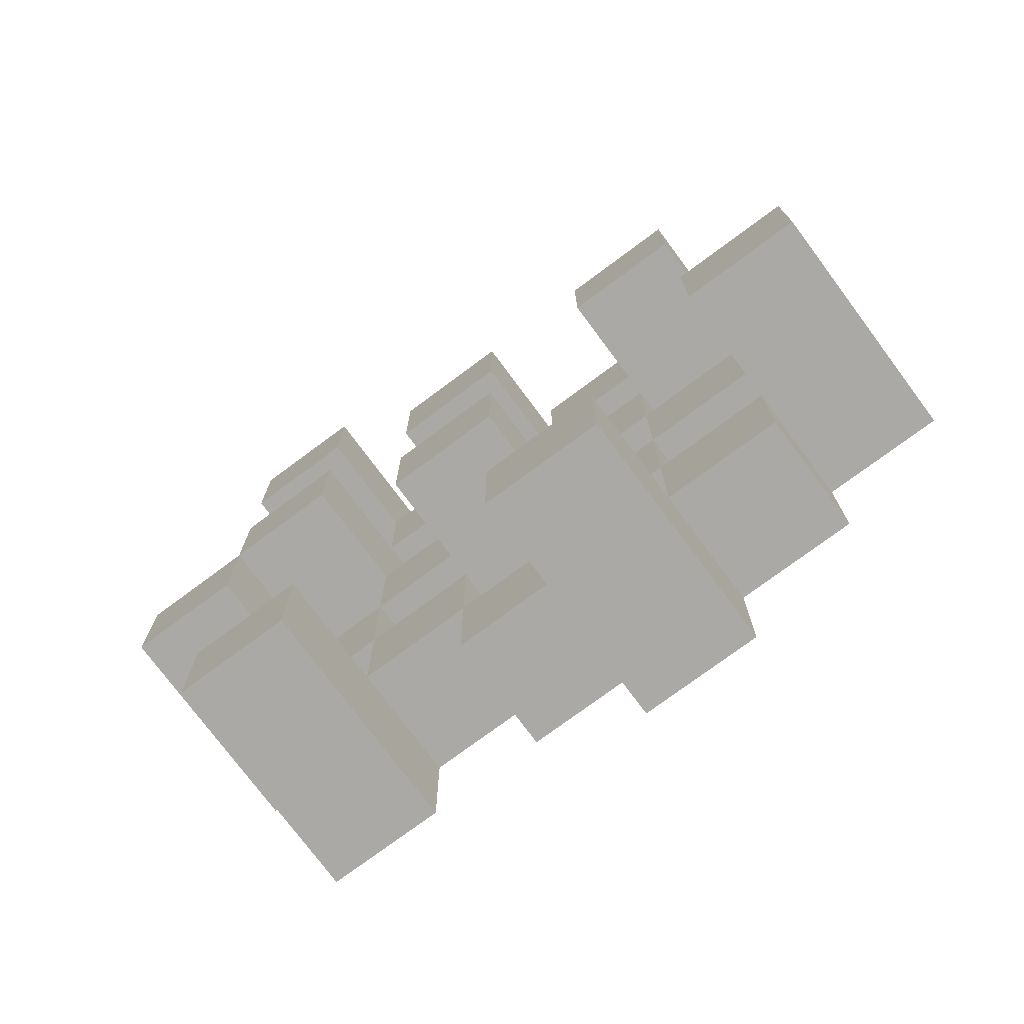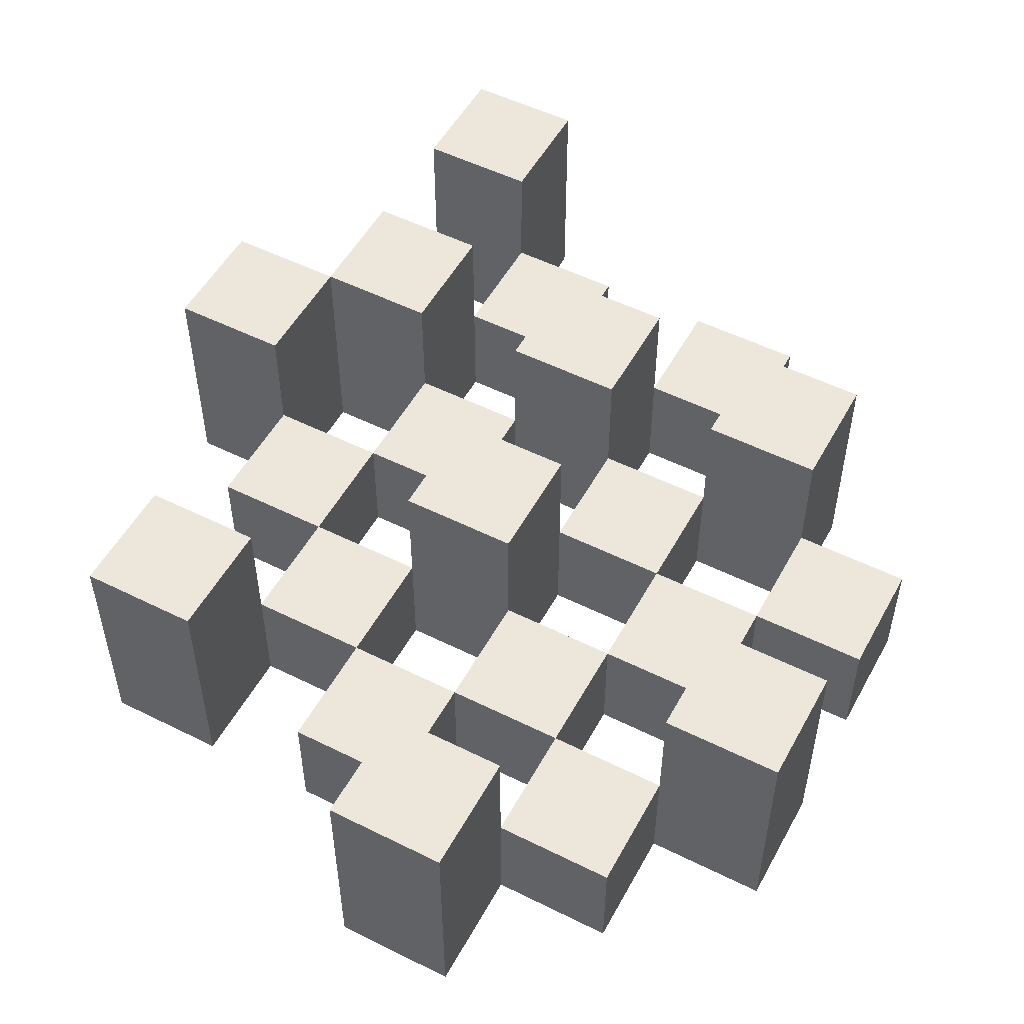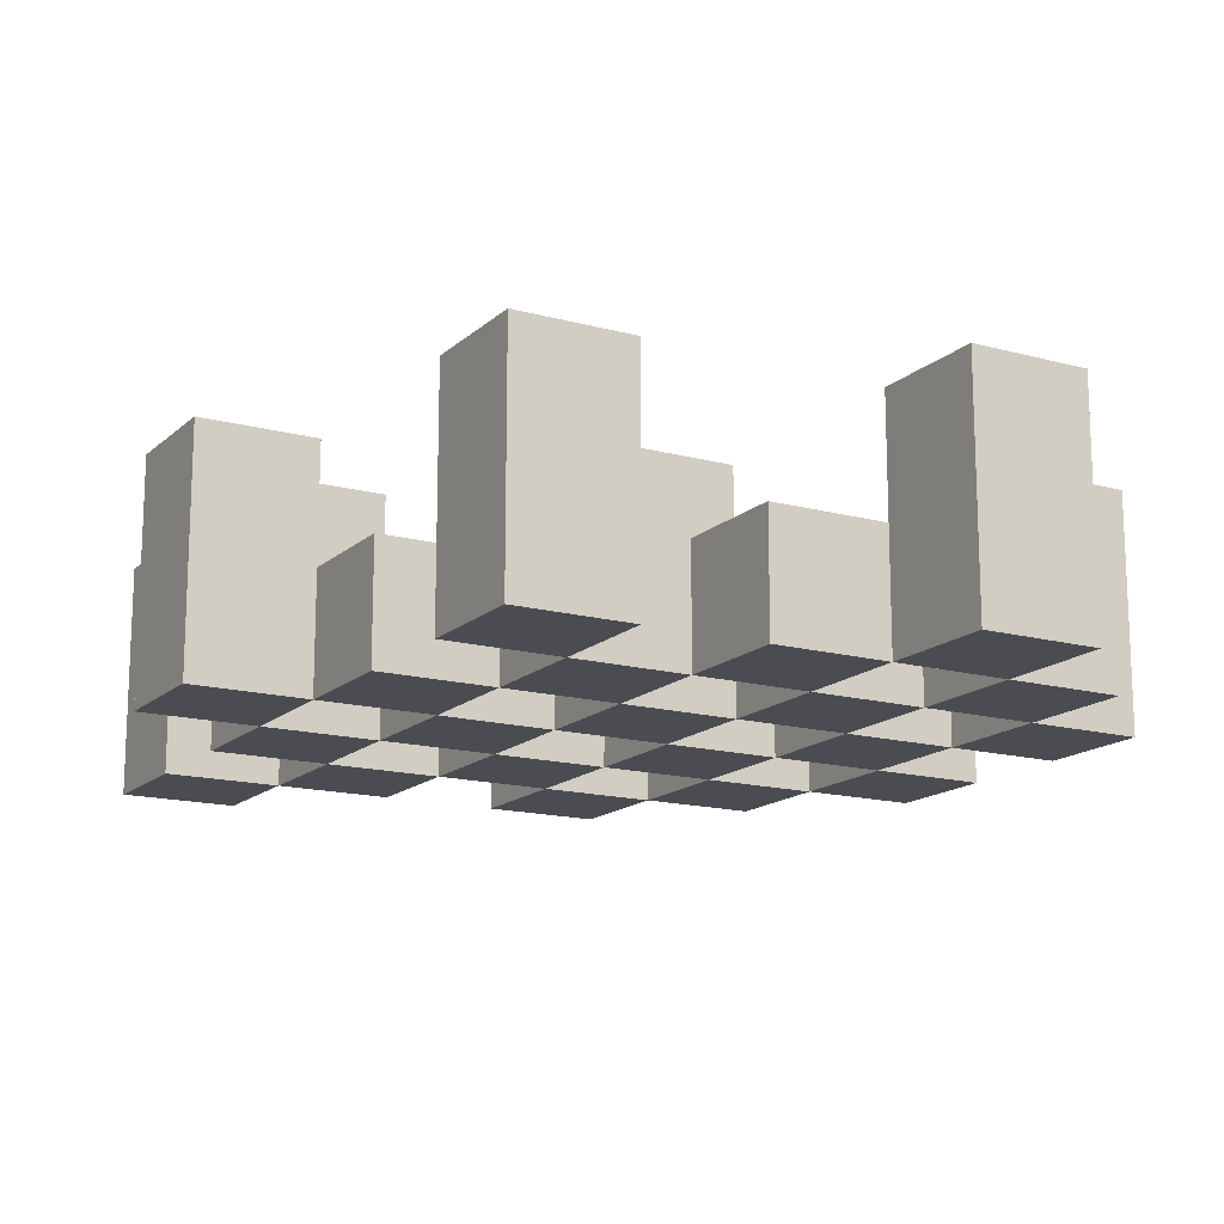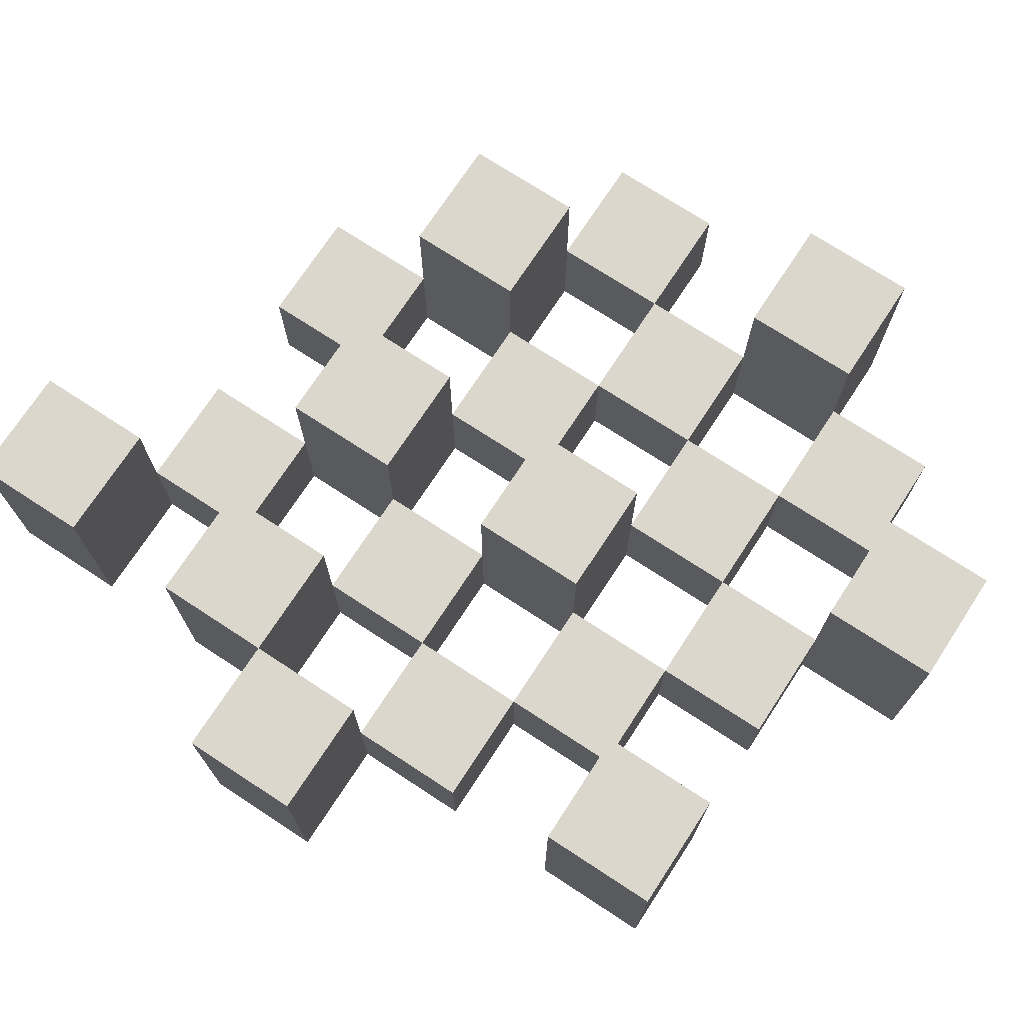
<metadata>
{"format":"obj","ext":"obj","renderer":"f3d","projection":"perspective","resolution":1024,"background":"white","views":[{"elev":-75.4,"azim":-143.4,"up":"+Z"},{"elev":52.4,"azim":-151.8,"up":"+Y"},{"elev":-15.3,"azim":150.2,"up":"+Y"},{"elev":73.0,"azim":123.2,"up":"+Y"}]}
</metadata>
<code>
o
v -6.4 0.9 20.8
v -6.3 0.9 20.8
v -6.4 1.1 20.8
v -6.3 1.1 20.8
v -6.5 0.9 20.9
v -6.4 0.9 20.9
v -6.3 0.9 20.9
v -6.2 0.9 20.9
v -6.1 0.9 20.9
v -6 0.9 20.9
v -6.5 1 20.9
v -6.4 1 20.9
v -6.3 1 20.9
v -6.2 1 20.9
v -6.1 1.1 20.9
v -6 1.1 20.9
v -6.6 0.9 21
v -6.5 0.9 21
v -6.4 0.9 21
v -6.3 0.9 21
v -6.2 0.9 21
v -6.1 0.9 21
v -6.5 1 21
v -6.4 1 21
v -6.3 1 21
v -6.2 1 21
v -6.1 1 21
v -6.6 1.1 21
v -6.5 1.1 21
v -6.5 0.9 21.1
v -6.4 0.9 21.1
v -6.3 0.9 21.1
v -6.2 0.9 21.1
v -6.1 0.9 21.1
v -6 0.9 21.1
v -6.5 1 21.1
v -6.4 1 21.1
v -6.3 1 21.1
v -6.2 1 21.1
v -6.1 1 21.1
v -6 1 21.1
v -6.3 1.1 21.1
v -6.2 1.1 21.1
v -6.6 0.9 21.2
v -6.5 0.9 21.2
v -6.4 0.9 21.2
v -6.3 0.9 21.2
v -6.2 0.9 21.2
v -6.1 0.9 21.2
v -6 0.9 21.2
v -5.9 0.9 21.2
v -6.6 1 21.2
v -6.5 1 21.2
v -6.4 1 21.2
v -6.3 1 21.2
v -6.2 1 21.2
v -6.1 1 21.2
v -6 1 21.2
v -6 1.1 21.2
v -5.9 1.1 21.2
v -6.5 0.9 21.3
v -6.4 0.9 21.3
v -6.3 0.9 21.3
v -6.2 0.9 21.3
v -6.1 0.9 21.3
v -6 0.9 21.3
v -6.5 1 21.3
v -6.4 1 21.3
v -6.3 1 21.3
v -6.2 1 21.3
v -6.1 1 21.3
v -6.5 1.1 21.3
v -6.4 1.1 21.3
v -6.3 1.1 21.3
v -6.2 1.1 21.3
v -6.1 1.1 21.3
v -6 1.1 21.3
v -6.4 0.9 21.4
v -6.3 0.9 21.4
v -6.2 0.9 21.4
v -6.1 0.9 21.4
v -6.4 1 21.4
v -6.3 1 21.4
v -6.2 1 21.4
v -6.1 1 21.4
v -6.1 0.9 21.5
v -6 0.9 21.5
v -6.1 1 21.5
v -6.1 1.1 21.5
v -6 1.1 21.5
v -6.4 0.9 20.9
v -6.3 0.9 20.9
v -6.4 1 20.9
v -6.3 1 20.9
v -6.4 1.1 20.9
v -6.3 1.1 20.9
v -6.5 0.9 21
v -6.4 0.9 21
v -6.3 0.9 21
v -6.2 0.9 21
v -6.1 0.9 21
v -6 0.9 21
v -6.5 1 21
v -6.4 1 21
v -6.3 1 21
v -6.2 1 21
v -6.1 1 21
v -6.1 1.1 21
v -6 1.1 21
v -6.6 0.9 21.1
v -6.5 0.9 21.1
v -6.4 0.9 21.1
v -6.3 0.9 21.1
v -6.2 0.9 21.1
v -6.1 0.9 21.1
v -6.5 1 21.1
v -6.4 1 21.1
v -6.3 1 21.1
v -6.2 1 21.1
v -6.1 1 21.1
v -6.6 1.1 21.1
v -6.5 1.1 21.1
v -6.5 0.9 21.2
v -6.4 0.9 21.2
v -6.3 0.9 21.2
v -6.2 0.9 21.2
v -6.1 0.9 21.2
v -6 0.9 21.2
v -6.5 1 21.2
v -6.4 1 21.2
v -6.3 1 21.2
v -6.2 1 21.2
v -6.1 1 21.2
v -6 1 21.2
v -6.3 1.1 21.2
v -6.2 1.1 21.2
v -6.6 0.9 21.3
v -6.5 0.9 21.3
v -6.4 0.9 21.3
v -6.3 0.9 21.3
v -6.2 0.9 21.3
v -6.1 0.9 21.3
v -6 0.9 21.3
v -5.9 0.9 21.3
v -6.6 1 21.3
v -6.5 1 21.3
v -6.4 1 21.3
v -6.3 1 21.3
v -6.2 1 21.3
v -6.1 1 21.3
v -6 1.1 21.3
v -5.9 1.1 21.3
v -6.5 0.9 21.4
v -6.4 0.9 21.4
v -6.3 0.9 21.4
v -6.2 0.9 21.4
v -6.1 0.9 21.4
v -6 0.9 21.4
v -6.4 1 21.4
v -6.3 1 21.4
v -6.2 1 21.4
v -6.1 1 21.4
v -6.5 1.1 21.4
v -6.4 1.1 21.4
v -6.3 1.1 21.4
v -6.2 1.1 21.4
v -6.1 1.1 21.4
v -6 1.1 21.4
v -6.4 0.9 21.5
v -6.3 0.9 21.5
v -6.2 0.9 21.5
v -6.1 0.9 21.5
v -6.4 1 21.5
v -6.3 1 21.5
v -6.2 1 21.5
v -6.1 1 21.5
v -6.1 0.9 21.6
v -6 0.9 21.6
v -6.1 1.1 21.6
v -6 1.1 21.6
v -6.6 0.9 21
v -6.6 1.1 21
v -6.6 0.9 21.1
v -6.6 1.1 21.1
v -6.6 0.9 21.2
v -6.6 1 21.2
v -6.6 0.9 21.3
v -6.6 1 21.3
v -6.5 0.9 20.9
v -6.5 1 20.9
v -6.5 0.9 21
v -6.5 1 21
v -6.5 0.9 21.1
v -6.5 1 21.1
v -6.5 0.9 21.2
v -6.5 1 21.2
v -6.5 0.9 21.3
v -6.5 1 21.3
v -6.5 1.1 21.3
v -6.5 0.9 21.4
v -6.5 1.1 21.4
v -6.4 0.9 20.8
v -6.4 1.1 20.8
v -6.4 0.9 20.9
v -6.4 1 20.9
v -6.4 1.1 20.9
v -6.4 0.9 21
v -6.4 1 21
v -6.4 0.9 21.1
v -6.4 1 21.1
v -6.4 0.9 21.2
v -6.4 1 21.2
v -6.4 0.9 21.3
v -6.4 1 21.3
v -6.4 0.9 21.4
v -6.4 1 21.4
v -6.4 0.9 21.5
v -6.4 1 21.5
v -6.3 0.9 20.9
v -6.3 1 20.9
v -6.3 0.9 21
v -6.3 1 21
v -6.3 0.9 21.1
v -6.3 1 21.1
v -6.3 1.1 21.1
v -6.3 0.9 21.2
v -6.3 1 21.2
v -6.3 1.1 21.2
v -6.3 0.9 21.3
v -6.3 1 21.3
v -6.3 1.1 21.3
v -6.3 0.9 21.4
v -6.3 1 21.4
v -6.3 1.1 21.4
v -6.2 0.9 21
v -6.2 1 21
v -6.2 0.9 21.1
v -6.2 1 21.1
v -6.2 0.9 21.2
v -6.2 1 21.2
v -6.2 0.9 21.3
v -6.2 1 21.3
v -6.2 0.9 21.4
v -6.2 1 21.4
v -6.2 0.9 21.5
v -6.2 1 21.5
v -6.1 0.9 20.9
v -6.1 1.1 20.9
v -6.1 0.9 21
v -6.1 1 21
v -6.1 1.1 21
v -6.1 0.9 21.1
v -6.1 1 21.1
v -6.1 0.9 21.2
v -6.1 1 21.2
v -6.1 0.9 21.3
v -6.1 1 21.3
v -6.1 1.1 21.3
v -6.1 0.9 21.4
v -6.1 1 21.4
v -6.1 1.1 21.4
v -6.1 0.9 21.5
v -6.1 1 21.5
v -6.1 1.1 21.5
v -6.1 0.9 21.6
v -6.1 1.1 21.6
v -6 0.9 21.2
v -6 1 21.2
v -6 1.1 21.2
v -6 0.9 21.3
v -6 1.1 21.3
v -6.5 0.9 21
v -6.5 1 21
v -6.5 1.1 21
v -6.5 0.9 21.1
v -6.5 1 21.1
v -6.5 1.1 21.1
v -6.5 0.9 21.2
v -6.5 1 21.2
v -6.5 0.9 21.3
v -6.5 1 21.3
v -6.4 0.9 20.9
v -6.4 1 20.9
v -6.4 0.9 21
v -6.4 1 21
v -6.4 0.9 21.1
v -6.4 1 21.1
v -6.4 0.9 21.2
v -6.4 1 21.2
v -6.4 0.9 21.3
v -6.4 1 21.3
v -6.4 1.1 21.3
v -6.4 0.9 21.4
v -6.4 1 21.4
v -6.4 1.1 21.4
v -6.3 0.9 20.8
v -6.3 1.1 20.8
v -6.3 0.9 20.9
v -6.3 1 20.9
v -6.3 1.1 20.9
v -6.3 0.9 21
v -6.3 1 21
v -6.3 0.9 21.1
v -6.3 1 21.1
v -6.3 0.9 21.2
v -6.3 1 21.2
v -6.3 0.9 21.3
v -6.3 1 21.3
v -6.3 0.9 21.4
v -6.3 1 21.4
v -6.3 0.9 21.5
v -6.3 1 21.5
v -6.2 0.9 20.9
v -6.2 1 20.9
v -6.2 0.9 21
v -6.2 1 21
v -6.2 0.9 21.1
v -6.2 1 21.1
v -6.2 1.1 21.1
v -6.2 0.9 21.2
v -6.2 1 21.2
v -6.2 1.1 21.2
v -6.2 0.9 21.3
v -6.2 1 21.3
v -6.2 1.1 21.3
v -6.2 0.9 21.4
v -6.2 1 21.4
v -6.2 1.1 21.4
v -6.1 0.9 21
v -6.1 1 21
v -6.1 0.9 21.1
v -6.1 1 21.1
v -6.1 0.9 21.2
v -6.1 1 21.2
v -6.1 0.9 21.3
v -6.1 1 21.3
v -6.1 0.9 21.4
v -6.1 1 21.4
v -6.1 0.9 21.5
v -6.1 1 21.5
v -6 0.9 20.9
v -6 1.1 20.9
v -6 0.9 21
v -6 1.1 21
v -6 0.9 21.1
v -6 1 21.1
v -6 0.9 21.2
v -6 1 21.2
v -6 0.9 21.3
v -6 1.1 21.3
v -6 0.9 21.4
v -6 1.1 21.4
v -6 0.9 21.5
v -6 1.1 21.5
v -6 0.9 21.6
v -6 1.1 21.6
v -5.9 0.9 21.2
v -5.9 1.1 21.2
v -5.9 0.9 21.3
v -5.9 1.1 21.3
v -6.6 0.9 21
v -6.6 0.9 21.1
v -6.6 0.9 21.2
v -6.6 0.9 21.3
v -6.5 0.9 20.9
v -6.5 0.9 21
v -6.5 0.9 21.1
v -6.5 0.9 21.2
v -6.5 0.9 21.3
v -6.5 0.9 21.4
v -6.4 0.9 20.8
v -6.4 0.9 20.9
v -6.4 0.9 21
v -6.4 0.9 21.1
v -6.4 0.9 21.2
v -6.4 0.9 21.3
v -6.4 0.9 21.4
v -6.4 0.9 21.5
v -6.3 0.9 20.8
v -6.3 0.9 20.9
v -6.3 0.9 21
v -6.3 0.9 21.1
v -6.3 0.9 21.2
v -6.3 0.9 21.3
v -6.3 0.9 21.4
v -6.3 0.9 21.5
v -6.2 0.9 20.9
v -6.2 0.9 21
v -6.2 0.9 21.1
v -6.2 0.9 21.2
v -6.2 0.9 21.3
v -6.2 0.9 21.4
v -6.2 0.9 21.5
v -6.1 0.9 20.9
v -6.1 0.9 21
v -6.1 0.9 21.1
v -6.1 0.9 21.2
v -6.1 0.9 21.3
v -6.1 0.9 21.4
v -6.1 0.9 21.5
v -6.1 0.9 21.6
v -6 0.9 20.9
v -6 0.9 21
v -6 0.9 21.1
v -6 0.9 21.2
v -6 0.9 21.3
v -6 0.9 21.4
v -6 0.9 21.5
v -6 0.9 21.6
v -5.9 0.9 21.2
v -5.9 0.9 21.3
v -6.6 1 21.2
v -6.6 1 21.3
v -6.5 1 20.9
v -6.5 1 21
v -6.5 1 21.1
v -6.5 1 21.2
v -6.5 1 21.3
v -6.4 1 20.9
v -6.4 1 21
v -6.4 1 21.1
v -6.4 1 21.2
v -6.4 1 21.3
v -6.4 1 21.4
v -6.4 1 21.5
v -6.3 1 20.9
v -6.3 1 21
v -6.3 1 21.1
v -6.3 1 21.2
v -6.3 1 21.3
v -6.3 1 21.4
v -6.3 1 21.5
v -6.2 1 20.9
v -6.2 1 21
v -6.2 1 21.1
v -6.2 1 21.2
v -6.2 1 21.3
v -6.2 1 21.4
v -6.2 1 21.5
v -6.1 1 21
v -6.1 1 21.1
v -6.1 1 21.2
v -6.1 1 21.3
v -6.1 1 21.4
v -6.1 1 21.5
v -6 1 21.1
v -6 1 21.2
v -6.6 1.1 21
v -6.6 1.1 21.1
v -6.5 1.1 21
v -6.5 1.1 21.1
v -6.5 1.1 21.3
v -6.5 1.1 21.4
v -6.4 1.1 20.8
v -6.4 1.1 20.9
v -6.4 1.1 21.3
v -6.4 1.1 21.4
v -6.3 1.1 20.8
v -6.3 1.1 20.9
v -6.3 1.1 21.1
v -6.3 1.1 21.2
v -6.3 1.1 21.3
v -6.3 1.1 21.4
v -6.2 1.1 21.1
v -6.2 1.1 21.2
v -6.2 1.1 21.3
v -6.2 1.1 21.4
v -6.1 1.1 20.9
v -6.1 1.1 21
v -6.1 1.1 21.3
v -6.1 1.1 21.4
v -6.1 1.1 21.5
v -6.1 1.1 21.6
v -6 1.1 20.9
v -6 1.1 21
v -6 1.1 21.2
v -6 1.1 21.3
v -6 1.1 21.4
v -6 1.1 21.5
v -6 1.1 21.6
v -5.9 1.1 21.2
v -5.9 1.1 21.3
f 3 2 1
f 4 2 3
f 11 6 5
f 12 6 11
f 13 8 7
f 14 8 13
f 15 10 9
f 16 10 15
f 23 18 17
f 24 20 19
f 25 20 24
f 26 22 21
f 27 22 26
f 28 23 17
f 29 23 28
f 36 31 30
f 37 31 36
f 38 33 32
f 39 33 38
f 40 35 34
f 41 35 40
f 42 39 38
f 43 39 42
f 52 45 44
f 53 45 52
f 54 47 46
f 55 47 54
f 56 49 48
f 57 49 56
f 58 51 50
f 59 51 58
f 60 51 59
f 67 62 61
f 68 62 67
f 69 64 63
f 70 64 69
f 71 66 65
f 72 68 67
f 73 68 72
f 74 70 69
f 75 70 74
f 76 66 71
f 77 66 76
f 82 79 78
f 83 79 82
f 84 81 80
f 85 81 84
f 88 87 86
f 89 87 88
f 90 87 89
f 91 92 93
f 93 92 94
f 93 94 95
f 95 94 96
f 97 98 103
f 103 98 104
f 99 100 105
f 105 100 106
f 101 102 107
f 107 102 108
f 108 102 109
f 110 111 116
f 112 113 117
f 117 113 118
f 114 115 119
f 119 115 120
f 110 116 121
f 121 116 122
f 123 124 129
f 129 124 130
f 125 126 131
f 131 126 132
f 127 128 133
f 133 128 134
f 131 132 135
f 135 132 136
f 137 138 145
f 145 138 146
f 139 140 147
f 147 140 148
f 141 142 149
f 149 142 150
f 143 144 151
f 151 144 152
f 153 154 159
f 155 156 160
f 160 156 161
f 157 158 162
f 153 159 163
f 163 159 164
f 160 161 165
f 165 161 166
f 162 158 167
f 167 158 168
f 169 170 173
f 173 170 174
f 171 172 175
f 175 172 176
f 177 178 179
f 179 178 180
f 183 182 181
f 184 182 183
f 187 186 185
f 188 186 187
f 191 190 189
f 192 190 191
f 195 194 193
f 196 194 195
f 200 198 197
f 200 199 198
f 201 199 200
f 204 203 202
f 205 203 204
f 206 203 205
f 209 208 207
f 210 208 209
f 213 212 211
f 214 212 213
f 217 216 215
f 218 216 217
f 221 220 219
f 222 220 221
f 226 224 223
f 226 225 224
f 227 225 226
f 228 225 227
f 232 230 229
f 232 231 230
f 233 231 232
f 234 231 233
f 237 236 235
f 238 236 237
f 241 240 239
f 242 240 241
f 245 244 243
f 246 244 245
f 249 248 247
f 250 248 249
f 251 248 250
f 254 253 252
f 255 253 254
f 259 257 256
f 259 258 257
f 260 258 259
f 261 258 260
f 265 263 262
f 265 264 263
f 266 264 265
f 270 268 267
f 270 269 268
f 271 269 270
f 272 273 275
f 273 274 275
f 275 274 276
f 276 274 277
f 278 279 280
f 280 279 281
f 282 283 284
f 284 283 285
f 286 287 288
f 288 287 289
f 290 291 293
f 291 292 293
f 293 292 294
f 294 292 295
f 296 297 298
f 298 297 299
f 299 297 300
f 301 302 303
f 303 302 304
f 305 306 307
f 307 306 308
f 309 310 311
f 311 310 312
f 313 314 315
f 315 314 316
f 317 318 320
f 318 319 320
f 320 319 321
f 321 319 322
f 323 324 326
f 324 325 326
f 326 325 327
f 327 325 328
f 329 330 331
f 331 330 332
f 333 334 335
f 335 334 336
f 337 338 339
f 339 338 340
f 341 342 343
f 343 342 344
f 345 346 347
f 347 346 348
f 349 350 351
f 351 350 352
f 353 354 355
f 355 354 356
f 357 358 359
f 359 358 360
f 366 362 361
f 367 362 366
f 368 364 363
f 369 364 368
f 372 366 365
f 373 366 372
f 374 368 367
f 375 368 374
f 376 370 369
f 377 370 376
f 379 372 371
f 380 372 379
f 381 374 373
f 382 374 381
f 383 376 375
f 384 376 383
f 385 378 377
f 386 378 385
f 387 381 380
f 388 381 387
f 389 383 382
f 390 383 389
f 391 385 384
f 392 385 391
f 395 389 388
f 396 389 395
f 397 391 390
f 398 391 397
f 399 393 392
f 400 393 399
f 402 395 394
f 403 395 402
f 404 397 396
f 405 397 404
f 406 399 398
f 407 399 406
f 408 401 400
f 409 401 408
f 410 406 405
f 411 406 410
f 412 413 417
f 417 413 418
f 414 415 419
f 419 415 420
f 416 417 421
f 421 417 422
f 420 421 427
f 427 421 428
f 422 423 429
f 429 423 430
f 424 425 431
f 431 425 432
f 426 427 433
f 433 427 434
f 434 435 440
f 440 435 441
f 436 437 442
f 442 437 443
f 438 439 444
f 444 439 445
f 441 442 446
f 446 442 447
f 448 449 450
f 450 449 451
f 452 453 456
f 456 453 457
f 454 455 458
f 458 455 459
f 460 461 464
f 464 461 465
f 462 463 466
f 466 463 467
f 468 469 474
f 474 469 475
f 470 471 477
f 477 471 478
f 472 473 479
f 479 473 480
f 476 477 481
f 481 477 482

</code>
